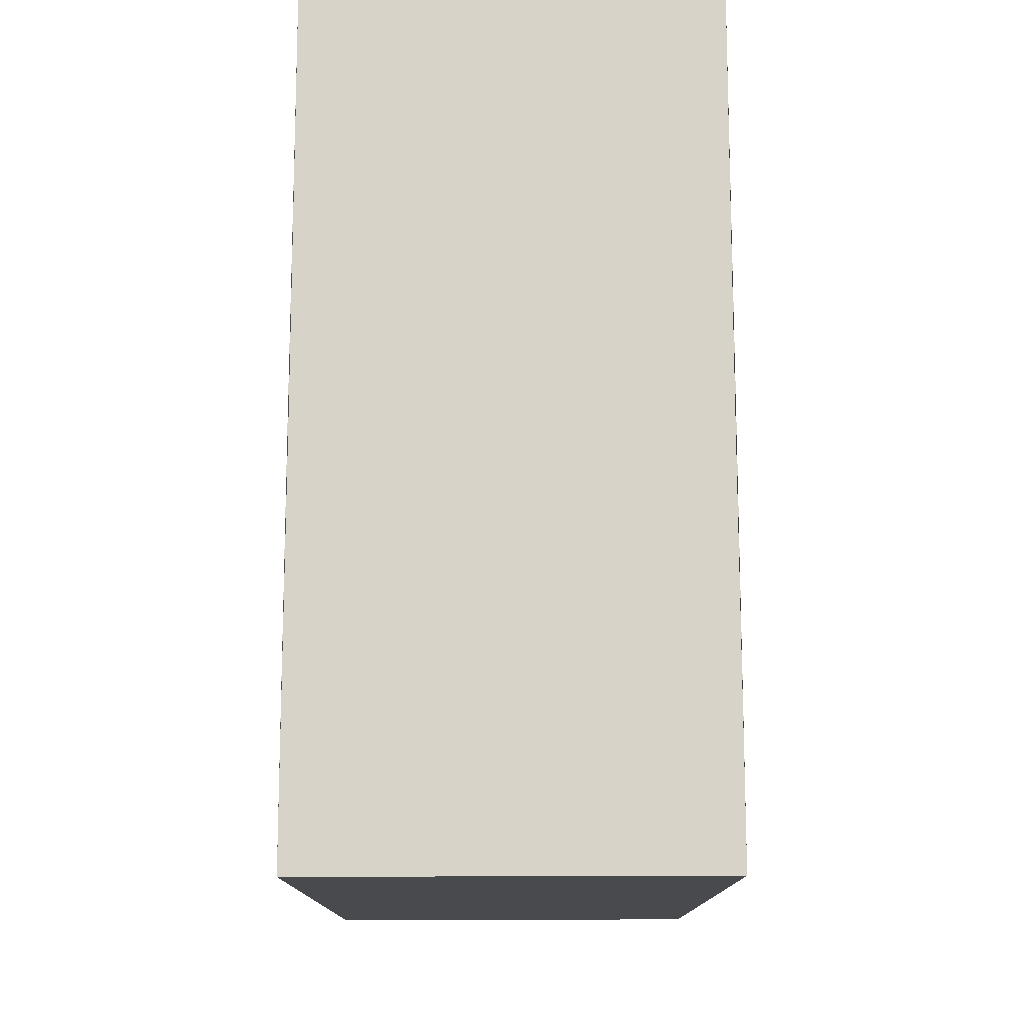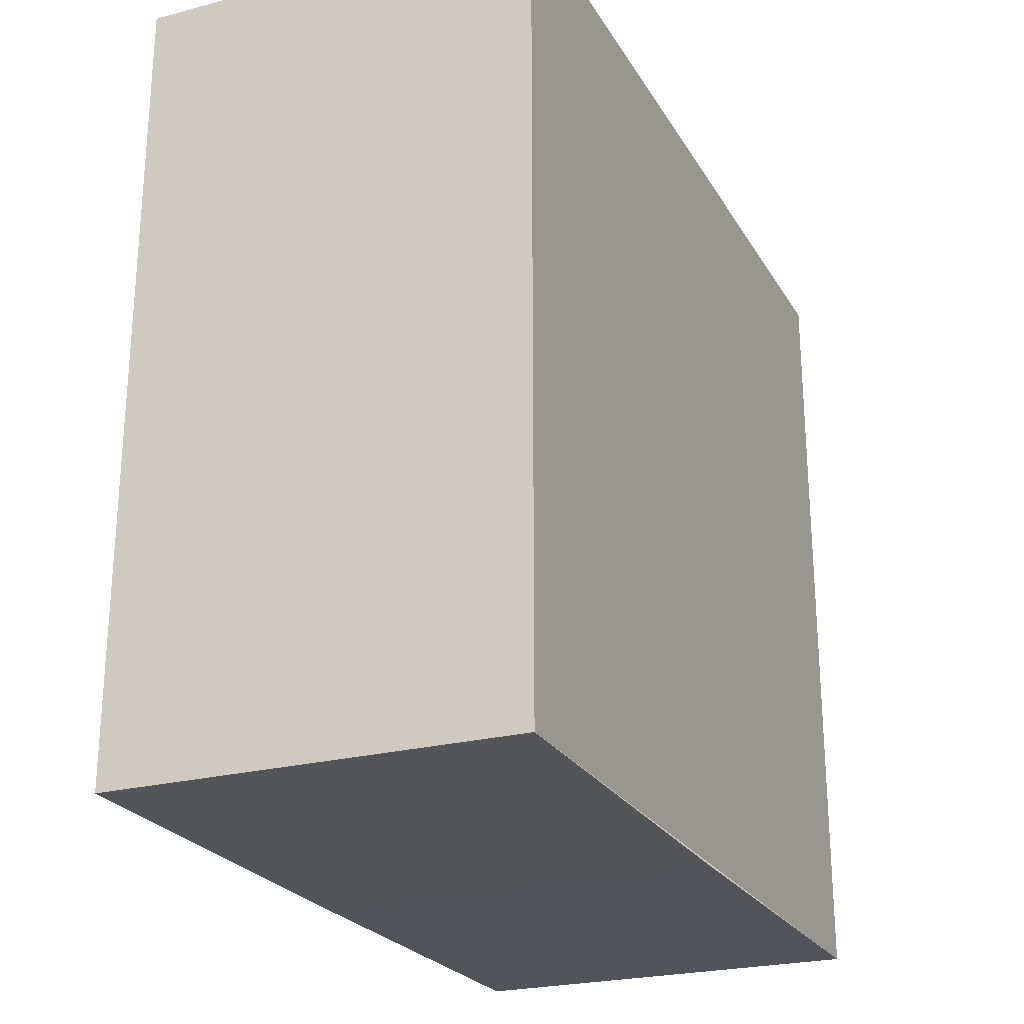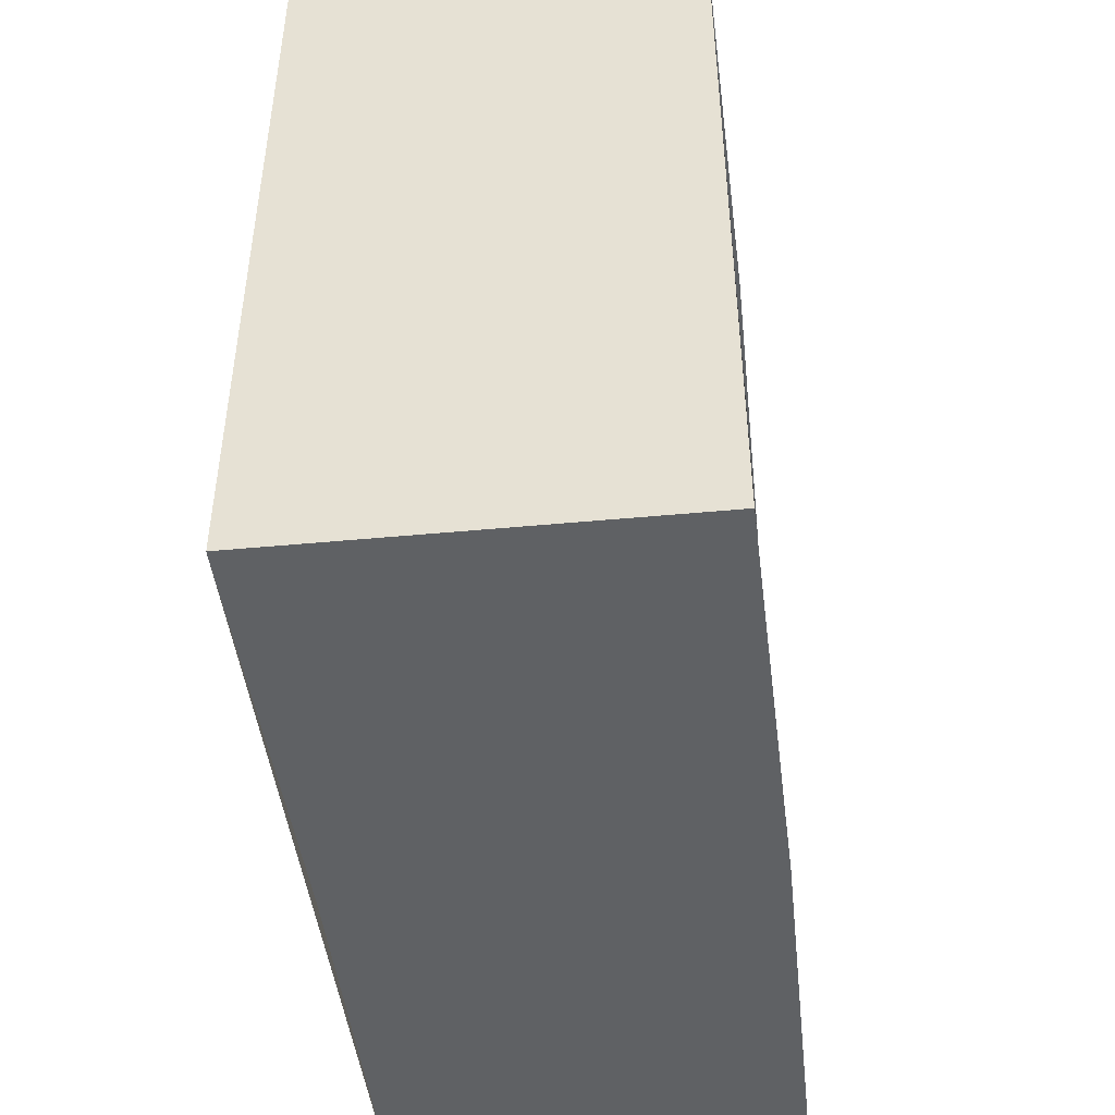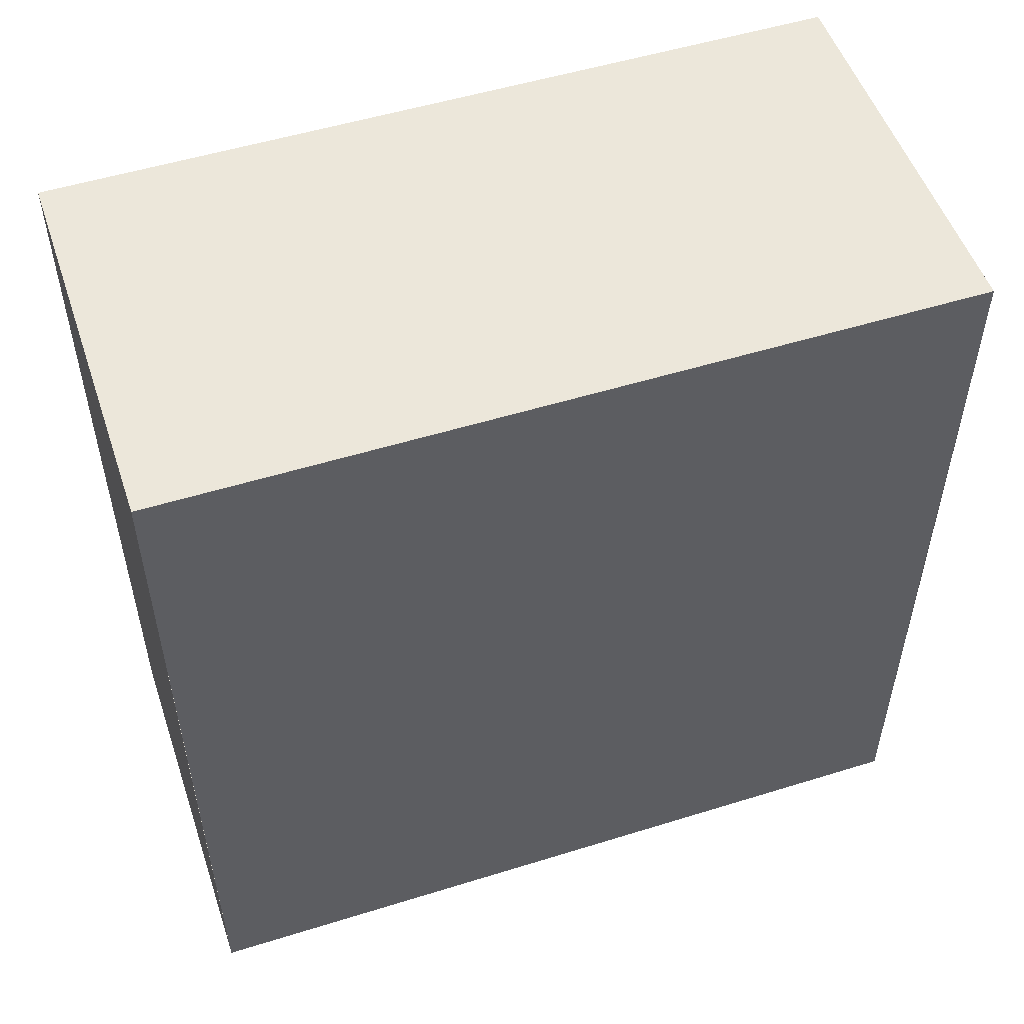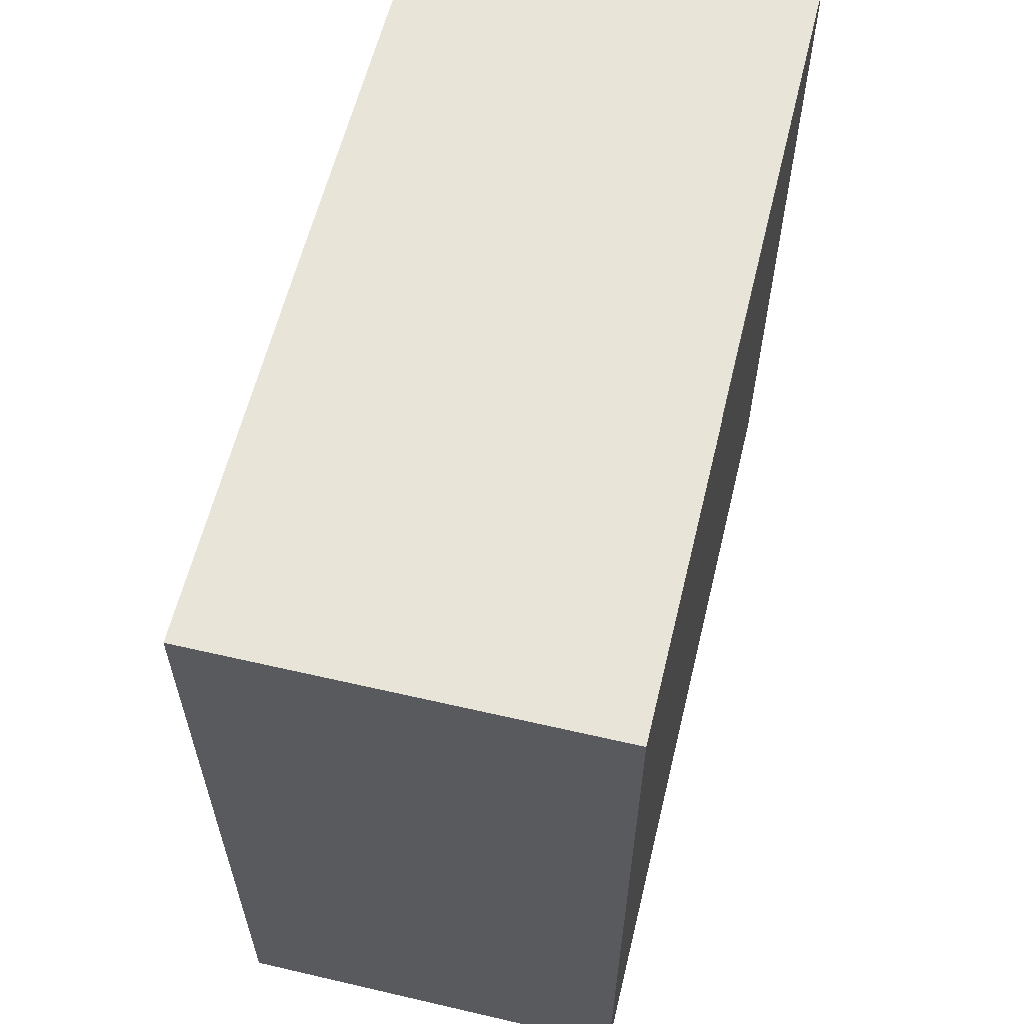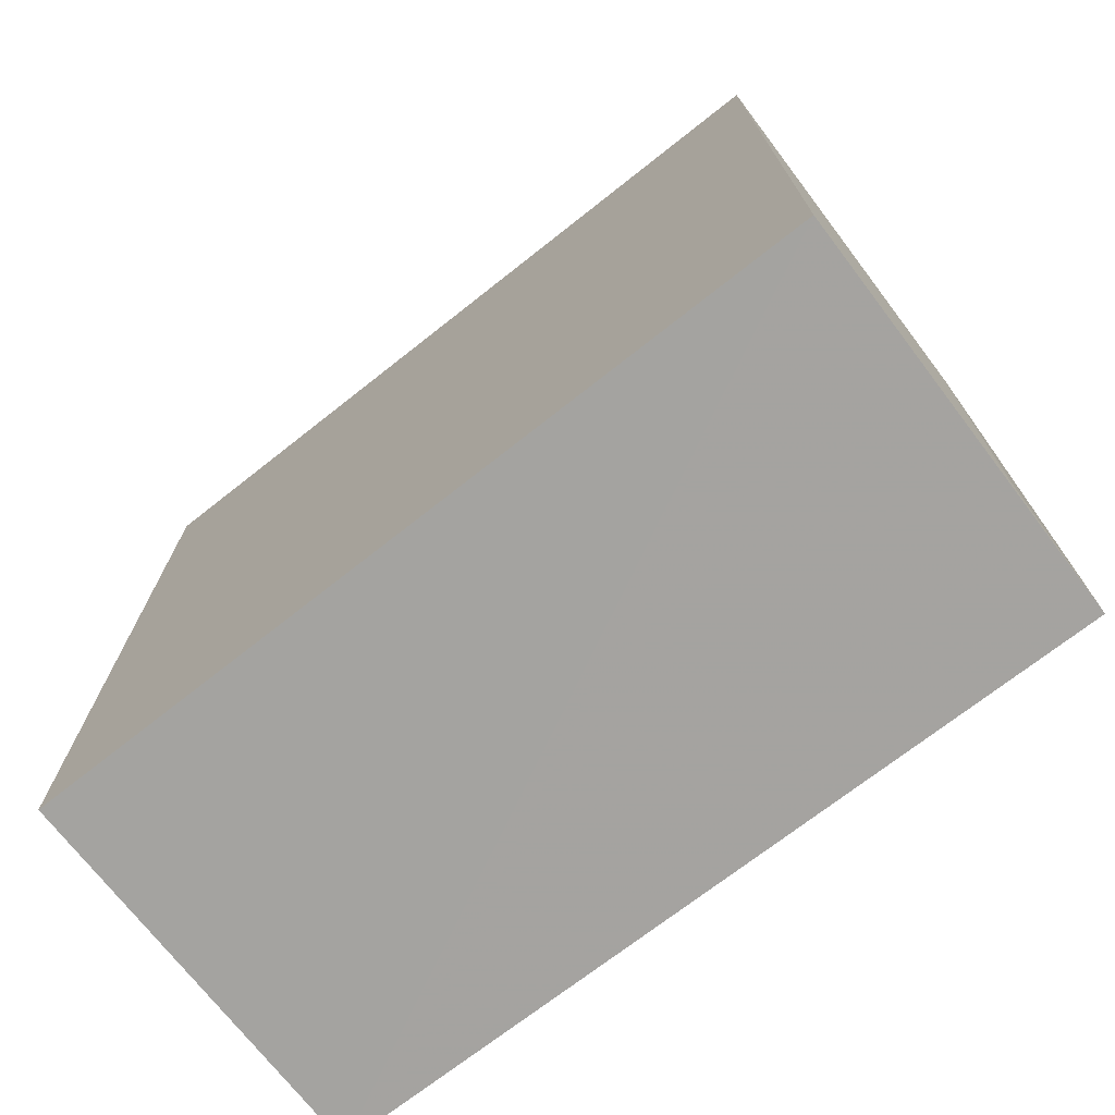
<metadata>
{"format":"obj","ext":"obj","renderer":"f3d","projection":"perspective","resolution":1024,"background":"white","views":[{"elev":-13.2,"azim":-179.8,"up":"+Z"},{"elev":-24.4,"azim":-156.0,"up":"+Y"},{"elev":-46.3,"azim":-173.3,"up":"+Y"},{"elev":52.6,"azim":71.7,"up":"+Z"},{"elev":60.1,"azim":-166.6,"up":"+Y"},{"elev":-73.1,"azim":-51.9,"up":"+Z"}]}
</metadata>
<code>
o 1932
v 2160 1867 12.23
v 2160 1867 12.23
v 2160 1867 12.23
v 2160 1867 12.21
v 2160 1867 12.23
v 2160 1867 12.22
v 2160 1867 12.23
v 2160 1867 12.22
v 2160 1867 12.23
v 2160 1867 12.21
v 2160 1867 12.21
v 2160 1867 12.21
v 2160 1867 12.21
v 2160 1867 12.21
v 2160 1867 12.21
v 2160 1867 12.23
v 2160 1867 12.23
v 2160 1867 12.21
v 2160 1867 12.22
v 2160 1867 12.23
v 2160 1867 12.22
v 2160 1867 12.21
v 2160 1867 12.23
v 2160 1867 12.23
v 2160 1867 12.21
v 2160 1867 12.21
f 1 2 3
f 1 4 5
f 6 2 7
f 4 8 6
f 9 6 8
f 10 9 11
f 8 12 13
f 10 12 14
f 15 16 2
f 17 18 12
f 19 20 16
f 15 21 19
f 17 19 21
f 21 22 18
f 23 20 24
f 25 22 26

</code>
